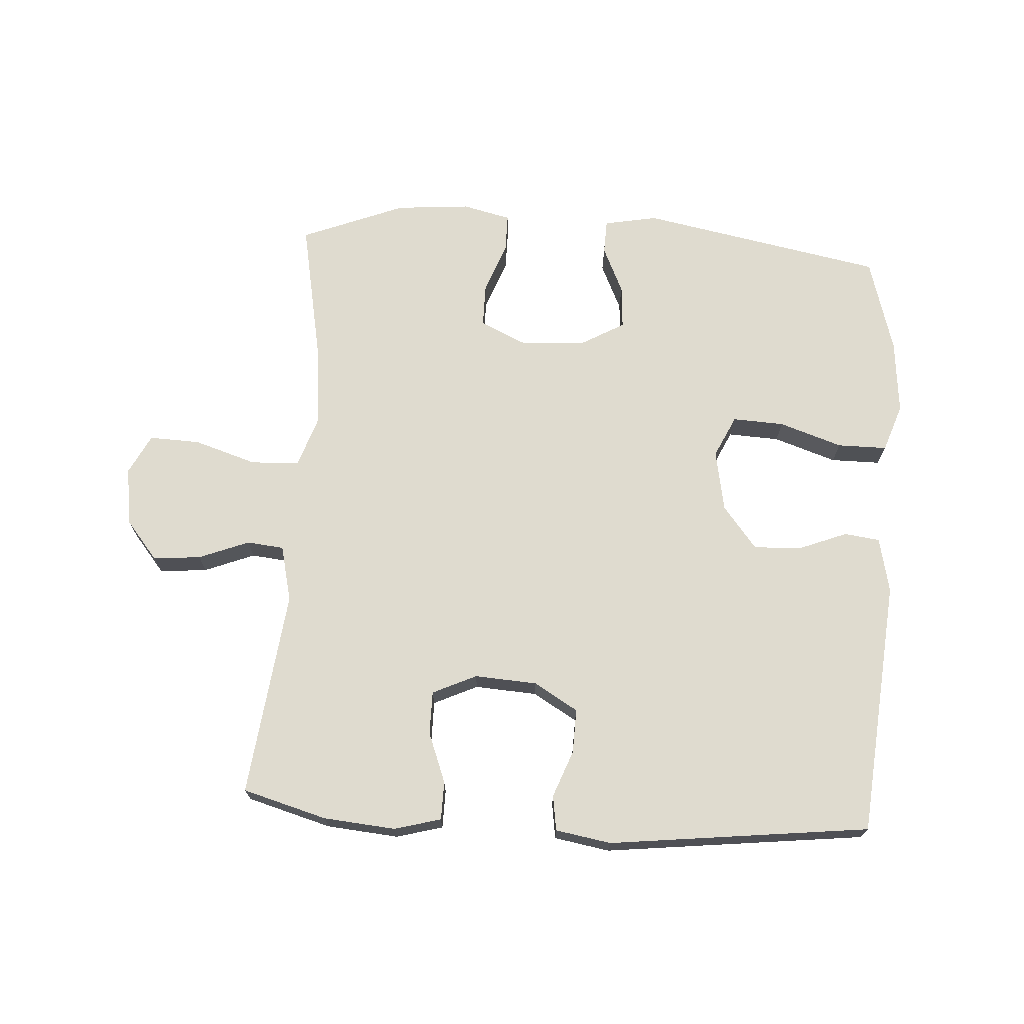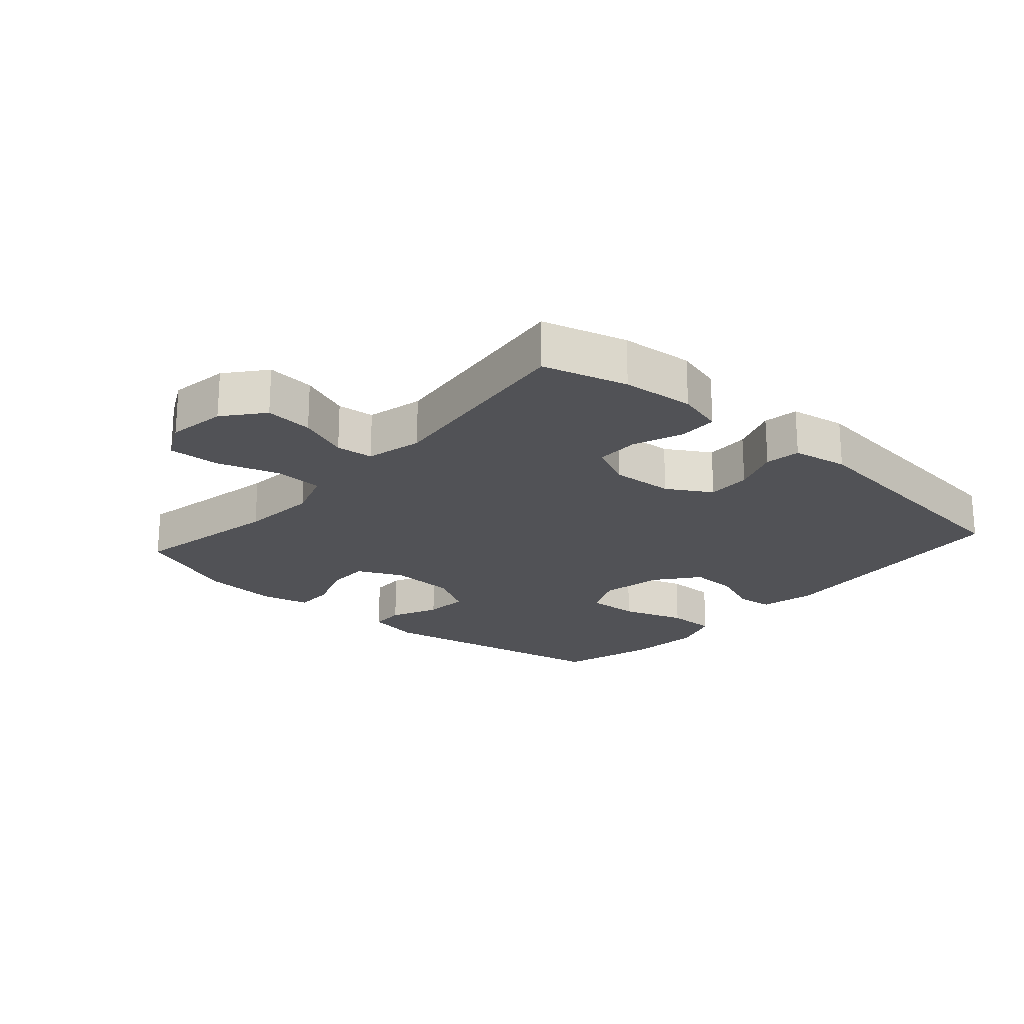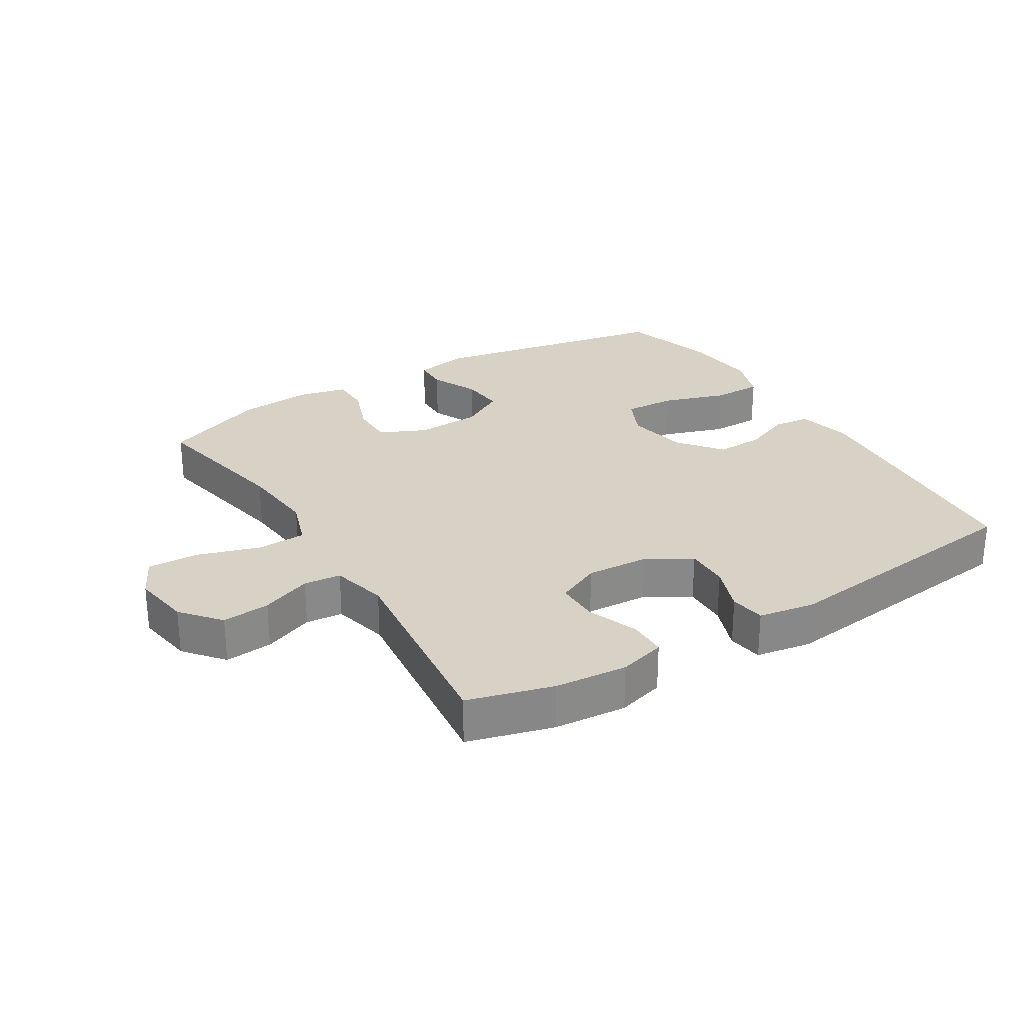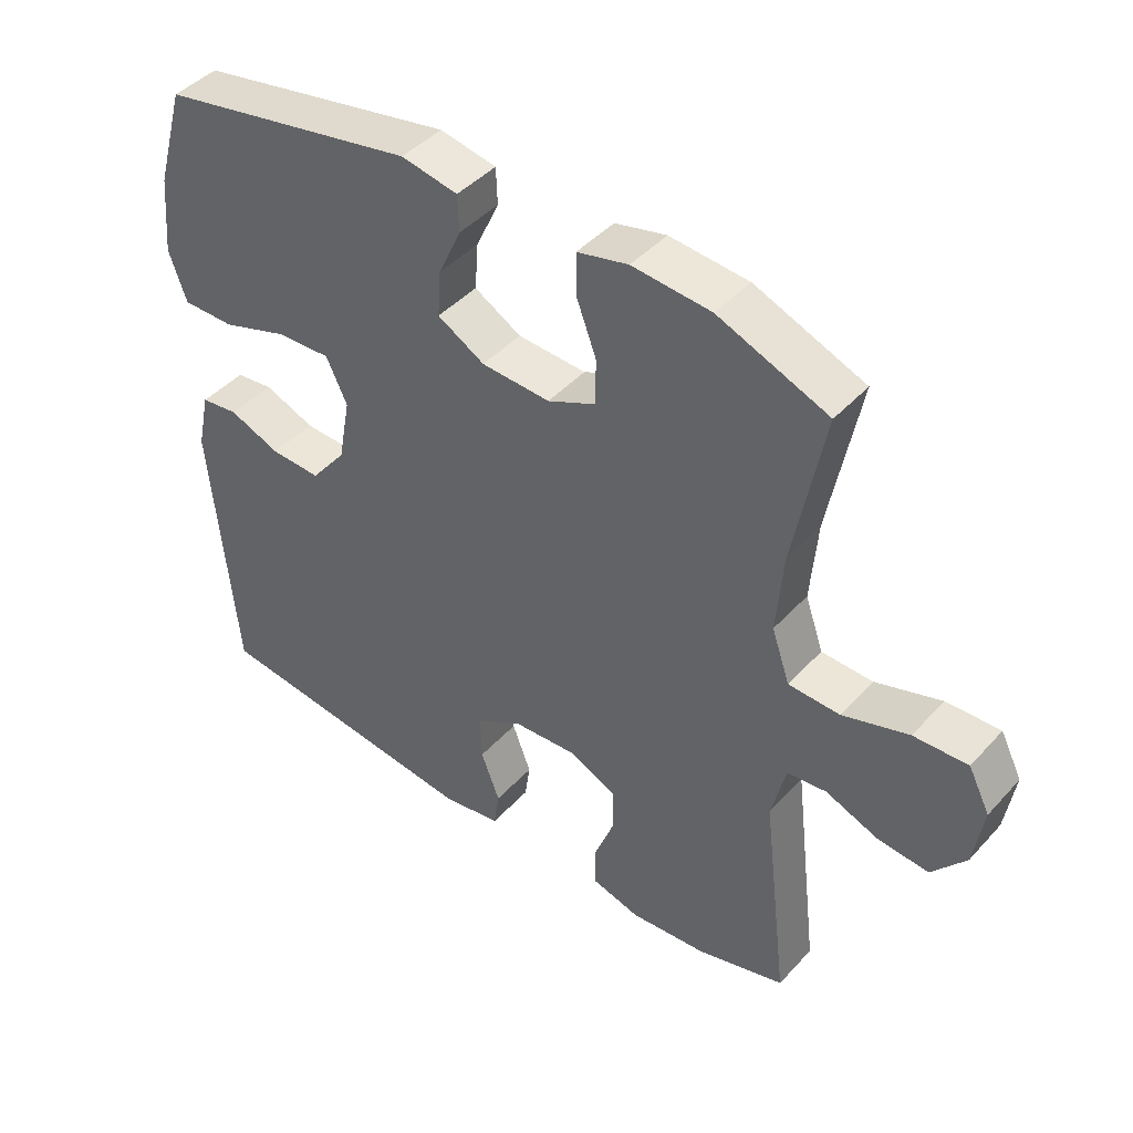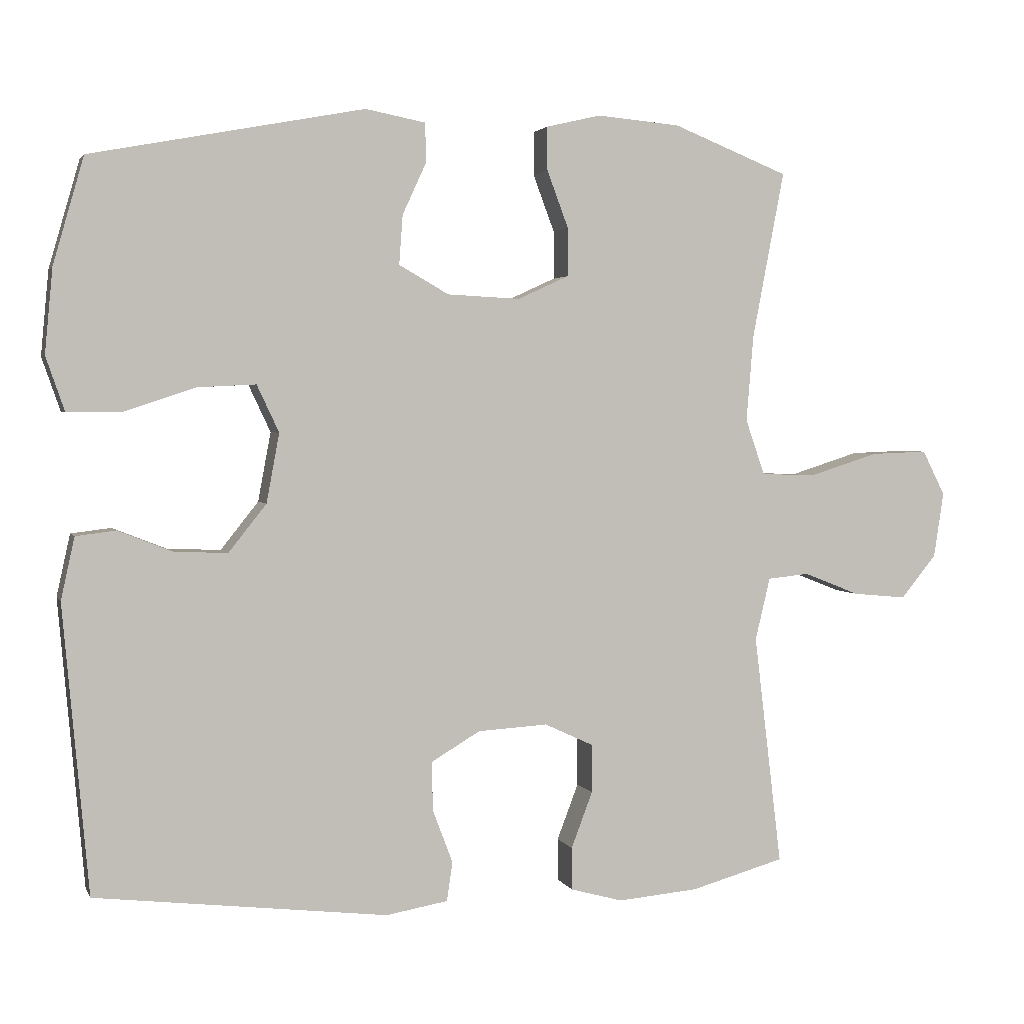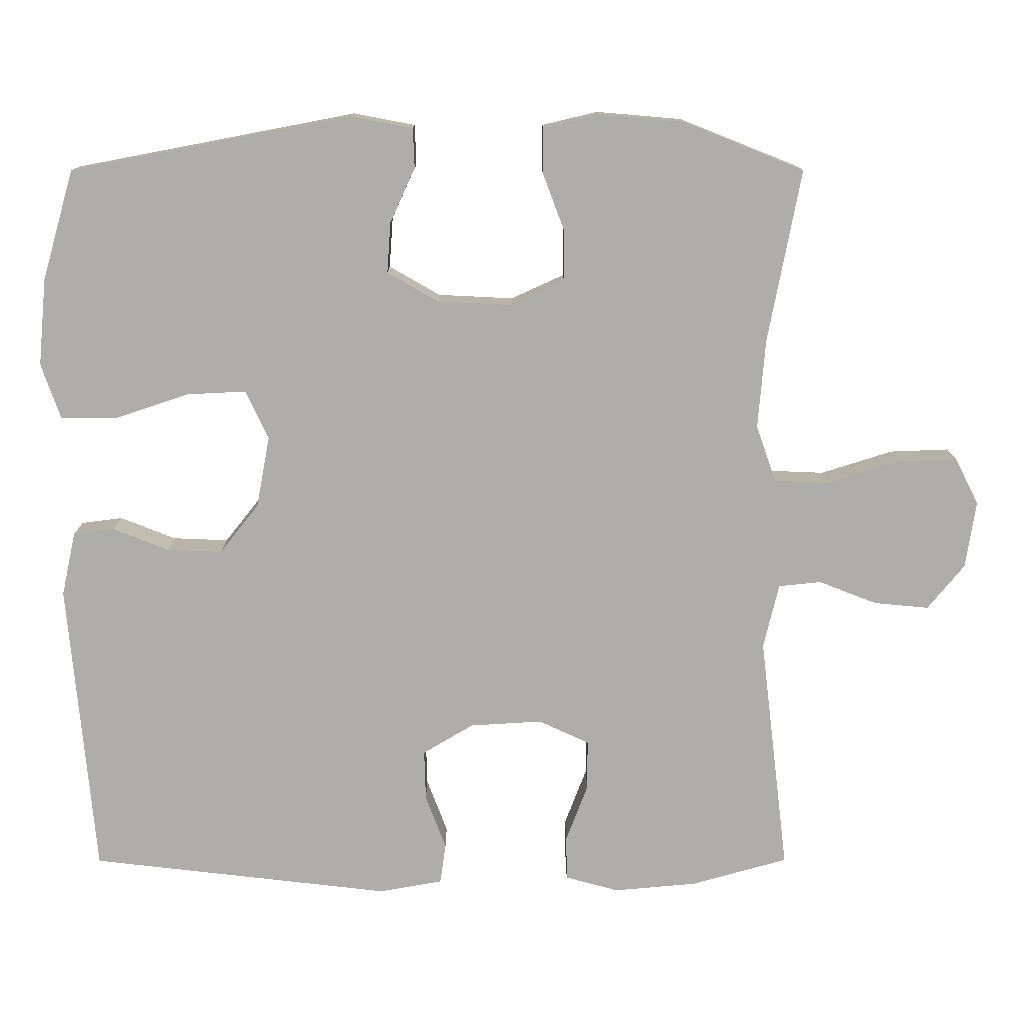
<metadata>
{"format":"obj","ext":"obj","renderer":"f3d","projection":"perspective","resolution":1024,"background":"white","views":[{"elev":70.4,"azim":-176.4,"up":"+Y"},{"elev":-21.3,"azim":138.6,"up":"+Y"},{"elev":27.3,"azim":148.3,"up":"+Y"},{"elev":43.8,"azim":38.8,"up":"+Z"},{"elev":2.6,"azim":-15.6,"up":"+Z"},{"elev":12.8,"azim":-0.2,"up":"+Z"}]}
</metadata>
<code>
v 0.5 0.07 -0.5
v 0.368 0.07 -0.537
v 0.255 0.07 -0.547
v 0.182 0.07 -0.527
v 0.181 0.07 -0.467
v 0.211 0.07 -0.388
v 0.211 0.07 -0.32
v 0.142 0.07 -0.288
v 0.044 0.07 -0.294
v -0.025 0.07 -0.335
v -0.023 0.07 -0.404
v 0.005 0.07 -0.478
v -0.003 0.07 -0.533
v -0.09 0.07 -0.548
v -0.5 0.07 -0.5
v -0.536 0.07 -0.097
v -0.517 0.07 -0.01
v -0.461 0.07 -0.003
v -0.385 0.07 -0.033
v -0.31 0.07 -0.036
v -0.257 0.07 0.031
v -0.239 0.07 0.128
v -0.27 0.07 0.194
v -0.351 0.07 0.19
v -0.45 0.07 0.157
v -0.528 0.07 0.157
v -0.554 0.07 0.232
v -0.543 0.07 0.35
v -0.5 0.07 0.5
v -0.117 0.07 0.573
v -0.033 0.07 0.557
v -0.031 0.07 0.503
v -0.065 0.07 0.429
v -0.07 0.07 0.36
v 0 0.07 0.32
v 0.102 0.07 0.315
v 0.174 0.07 0.348
v 0.174 0.07 0.416
v 0.144 0.07 0.496
v 0.144 0.07 0.557
v 0.22 0.07 0.575
v 0.337 0.07 0.565
v 0.5 0.07 0.5
v 0.455 0.07 0.265
v 0.445 0.07 0.144
v 0.472 0.07 0.066
v 0.548 0.07 0.063
v 0.646 0.07 0.094
v 0.726 0.07 0.097
v 0.758 0.07 0.034
v 0.744 0.07 -0.058
v 0.694 0.07 -0.119
v 0.619 0.07 -0.112
v 0.54 0.07 -0.081
v 0.482 0.07 -0.087
v 0.461 0.07 -0.175
v 0.5 0 -0.5
v 0.368 0 -0.537
v 0.255 0 -0.547
v 0.182 0 -0.527
v 0.181 0 -0.467
v 0.211 0 -0.388
v 0.211 0 -0.32
v 0.142 0 -0.288
v 0.044 0 -0.294
v -0.025 0 -0.335
v -0.023 0 -0.404
v 0.005 0 -0.478
v -0.003 0 -0.533
v -0.09 0 -0.548
v -0.5 0 -0.5
v -0.536 0 -0.097
v -0.517 0 -0.01
v -0.461 0 -0.003
v -0.385 0 -0.033
v -0.31 0 -0.036
v -0.257 0 0.031
v -0.239 0 0.128
v -0.27 0 0.194
v -0.351 0 0.19
v -0.45 0 0.157
v -0.528 0 0.157
v -0.554 0 0.232
v -0.543 0 0.35
v -0.5 0 0.5
v -0.117 0 0.573
v -0.033 0 0.557
v -0.031 0 0.503
v -0.065 0 0.429
v -0.07 0 0.36
v 0 0 0.32
v 0.102 0 0.315
v 0.174 0 0.348
v 0.174 0 0.416
v 0.144 0 0.496
v 0.144 0 0.557
v 0.22 0 0.575
v 0.337 0 0.565
v 0.5 0 0.5
v 0.455 0 0.265
v 0.445 0 0.144
v 0.472 0 0.066
v 0.548 0 0.063
v 0.646 0 0.094
v 0.726 0 0.097
v 0.758 0 0.034
v 0.744 0 -0.058
v 0.694 0 -0.119
v 0.619 0 -0.112
v 0.54 0 -0.081
v 0.482 0 -0.087
v 0.461 0 -0.175
f 51 52 53 54
f 51 54 55
f 50 51 55
f 47 48 49 50
f 46 47 50 55
f 45 46 55 56
f 41 42 43 44
f 41 44 45
f 38 39 40 41
f 37 38 41 45
f 36 37 45 56
f 30 31 32 33
f 30 33 34
f 29 30 34
f 28 29 34 35
f 24 25 26 27
f 23 24 27 28
f 16 17 18 19
f 16 19 20
f 15 16 20
f 14 15 20 21
f 11 12 13 14
f 10 11 14 21
f 3 4 5 6
f 3 6 7
f 2 3 7
f 1 2 7
f 35 36 56 1
f 23 28 35
f 22 23 35 1
f 9 10 21 22
f 8 9 22
f 7 8 22
f 1 7 22
f 110 109 108 107
f 111 110 107
f 111 107 106
f 106 105 104 103
f 111 106 103 102
f 112 111 102 101
f 100 99 98 97
f 101 100 97
f 97 96 95 94
f 101 97 94 93
f 112 101 93 92
f 89 88 87 86
f 90 89 86
f 90 86 85
f 91 90 85 84
f 83 82 81 80
f 84 83 80 79
f 75 74 73 72
f 76 75 72
f 76 72 71
f 77 76 71 70
f 70 69 68 67
f 77 70 67 66
f 62 61 60 59
f 63 62 59
f 63 59 58
f 63 58 57
f 57 112 92 91
f 91 84 79
f 57 91 79 78
f 78 77 66 65
f 78 65 64
f 78 64 63
f 78 63 57
f 1 57 58 2
f 2 58 59 3
f 3 59 60 4
f 4 60 61 5
f 5 61 62 6
f 6 62 63 7
f 7 63 64 8
f 8 64 65 9
f 9 65 66 10
f 10 66 67 11
f 11 67 68 12
f 12 68 69 13
f 13 69 70 14
f 14 70 71 15
f 15 71 72 16
f 16 72 73 17
f 17 73 74 18
f 18 74 75 19
f 19 75 76 20
f 20 76 77 21
f 21 77 78 22
f 22 78 79 23
f 23 79 80 24
f 24 80 81 25
f 25 81 82 26
f 26 82 83 27
f 27 83 84 28
f 28 84 85 29
f 29 85 86 30
f 30 86 87 31
f 31 87 88 32
f 32 88 89 33
f 33 89 90 34
f 34 90 91 35
f 35 91 92 36
f 36 92 93 37
f 37 93 94 38
f 38 94 95 39
f 39 95 96 40
f 40 96 97 41
f 41 97 98 42
f 42 98 99 43
f 43 99 100 44
f 44 100 101 45
f 45 101 102 46
f 46 102 103 47
f 47 103 104 48
f 48 104 105 49
f 49 105 106 50
f 50 106 107 51
f 51 107 108 52
f 52 108 109 53
f 53 109 110 54
f 54 110 111 55
f 55 111 112 56
f 56 112 57 1

</code>
